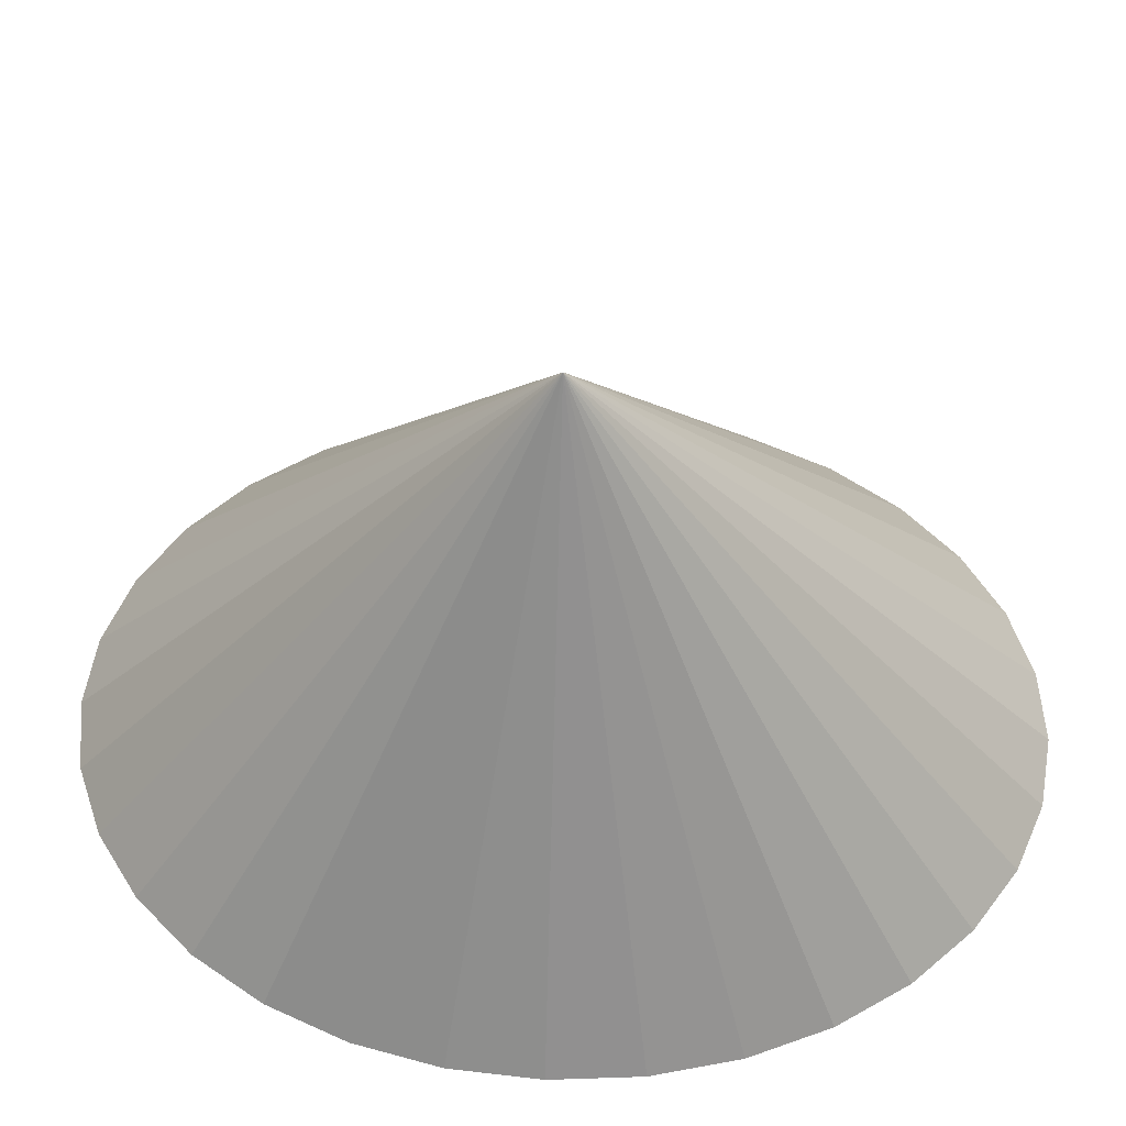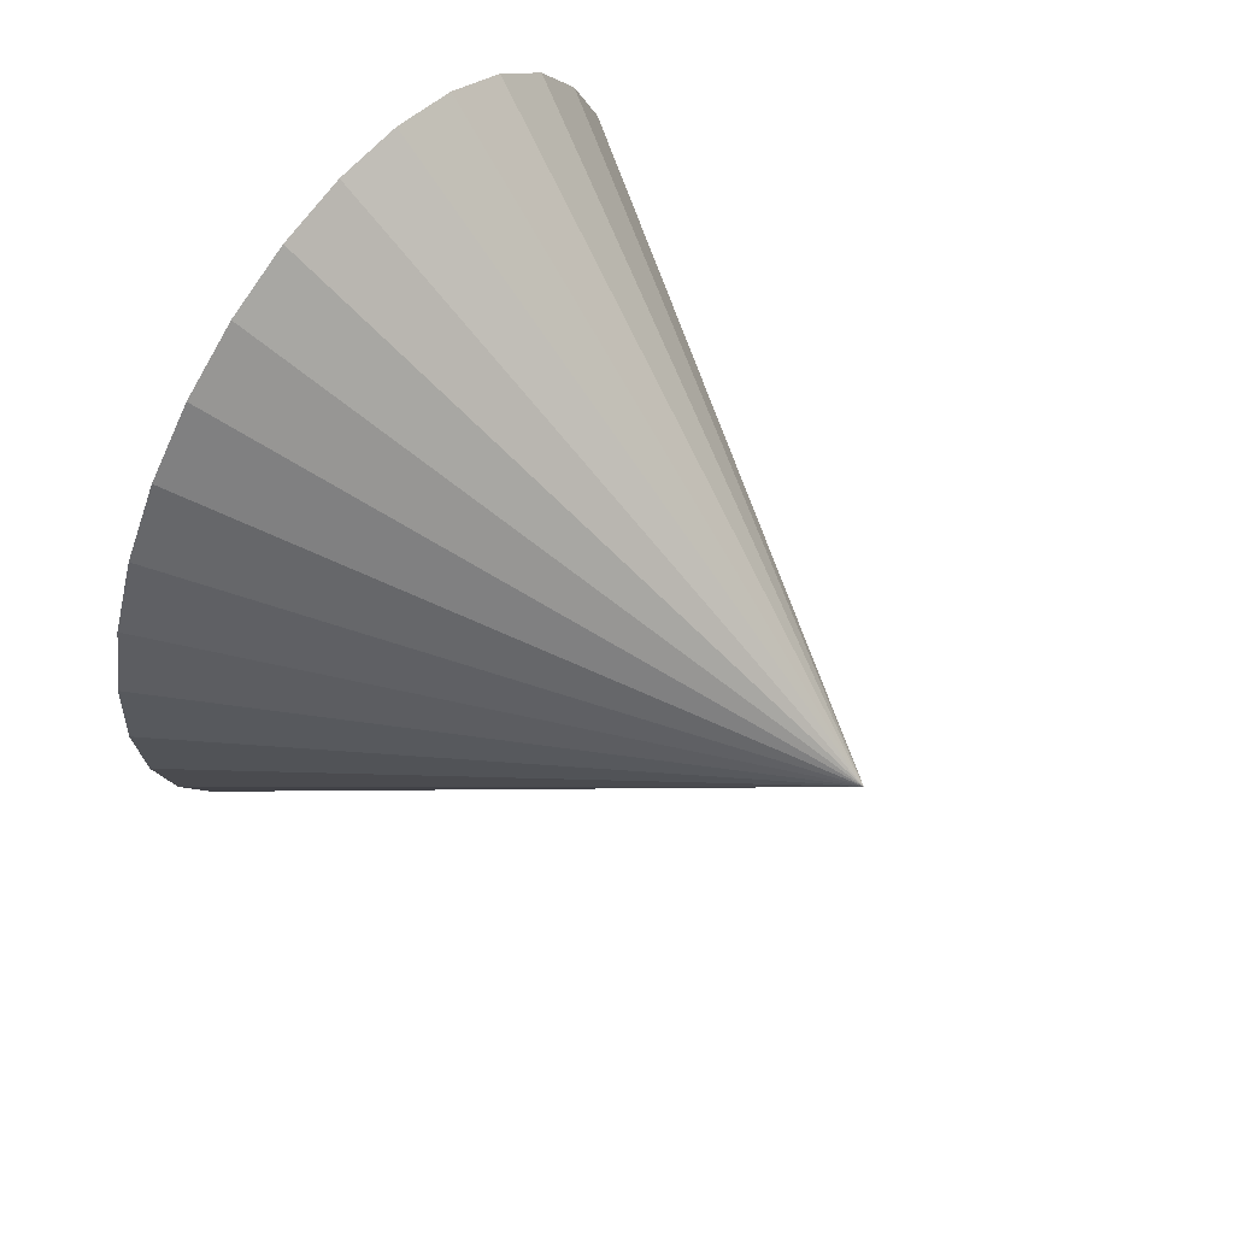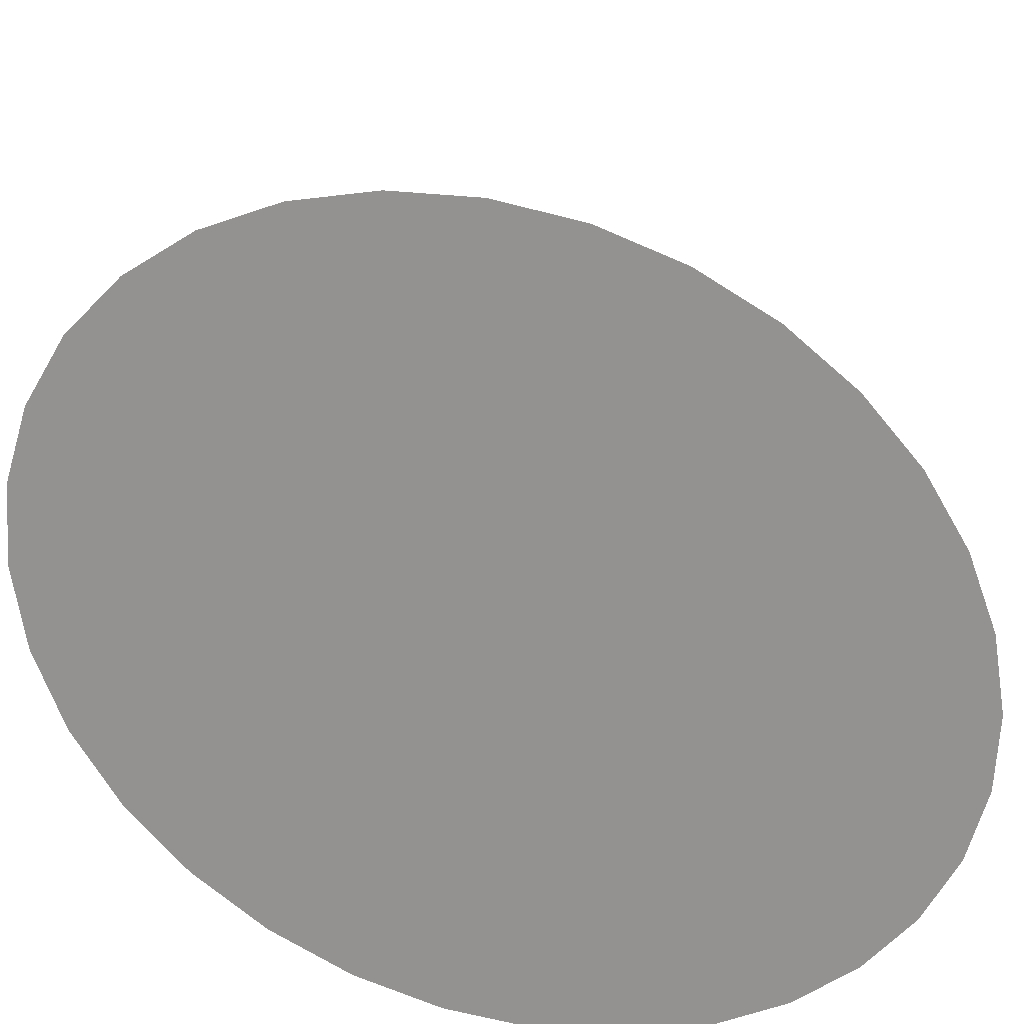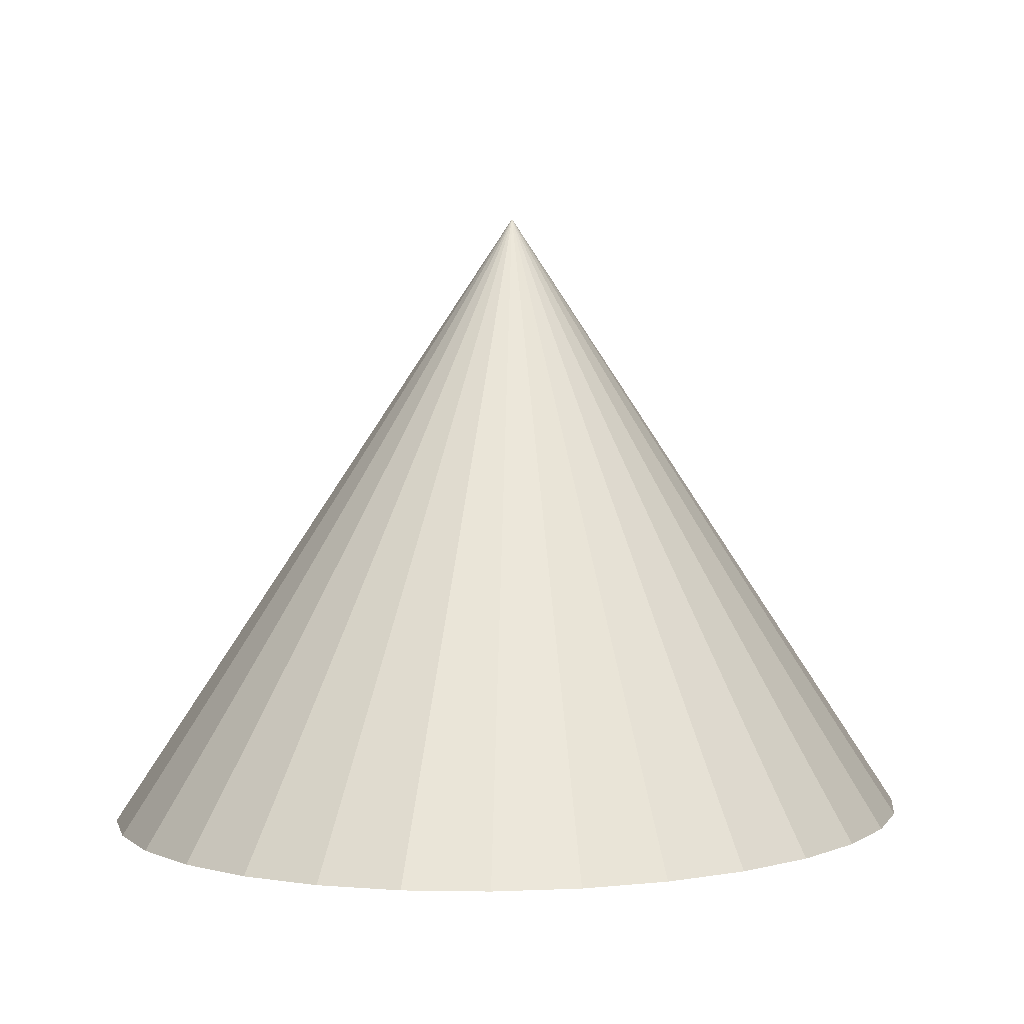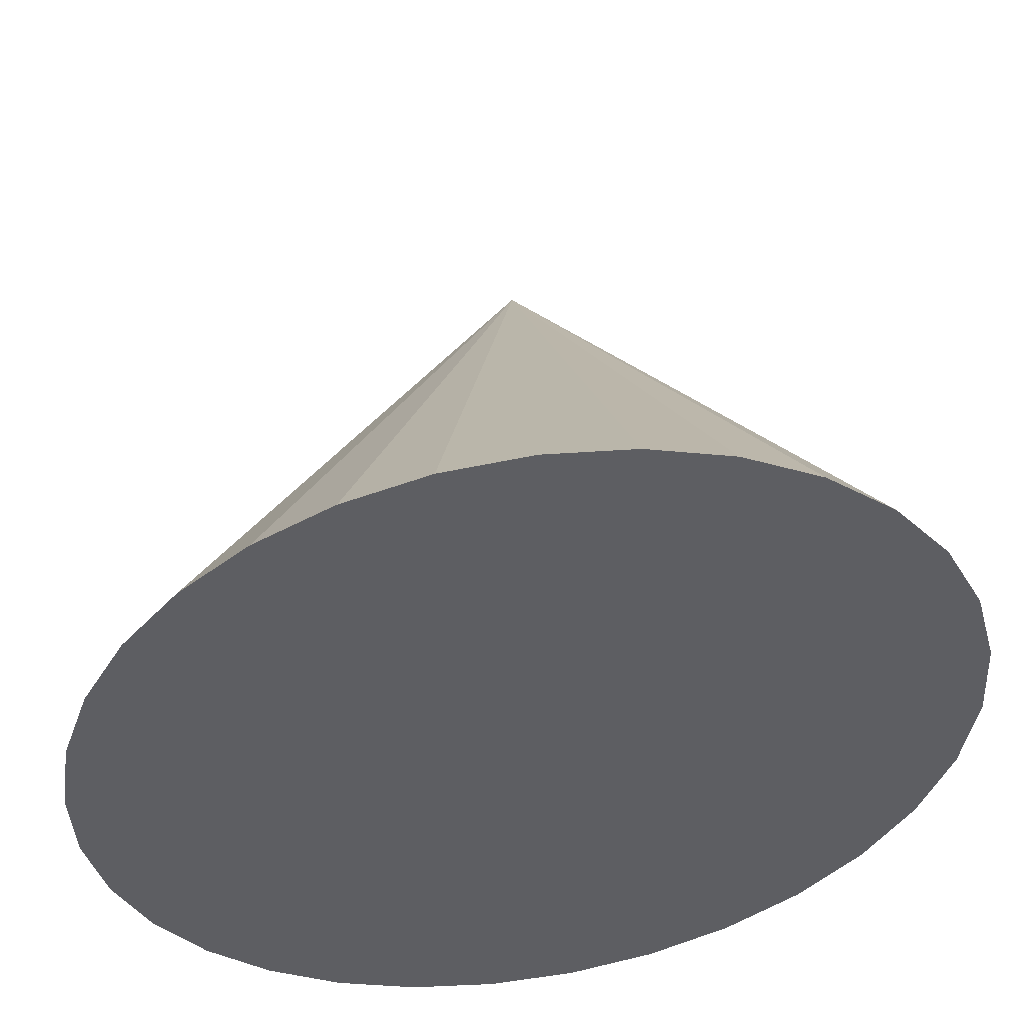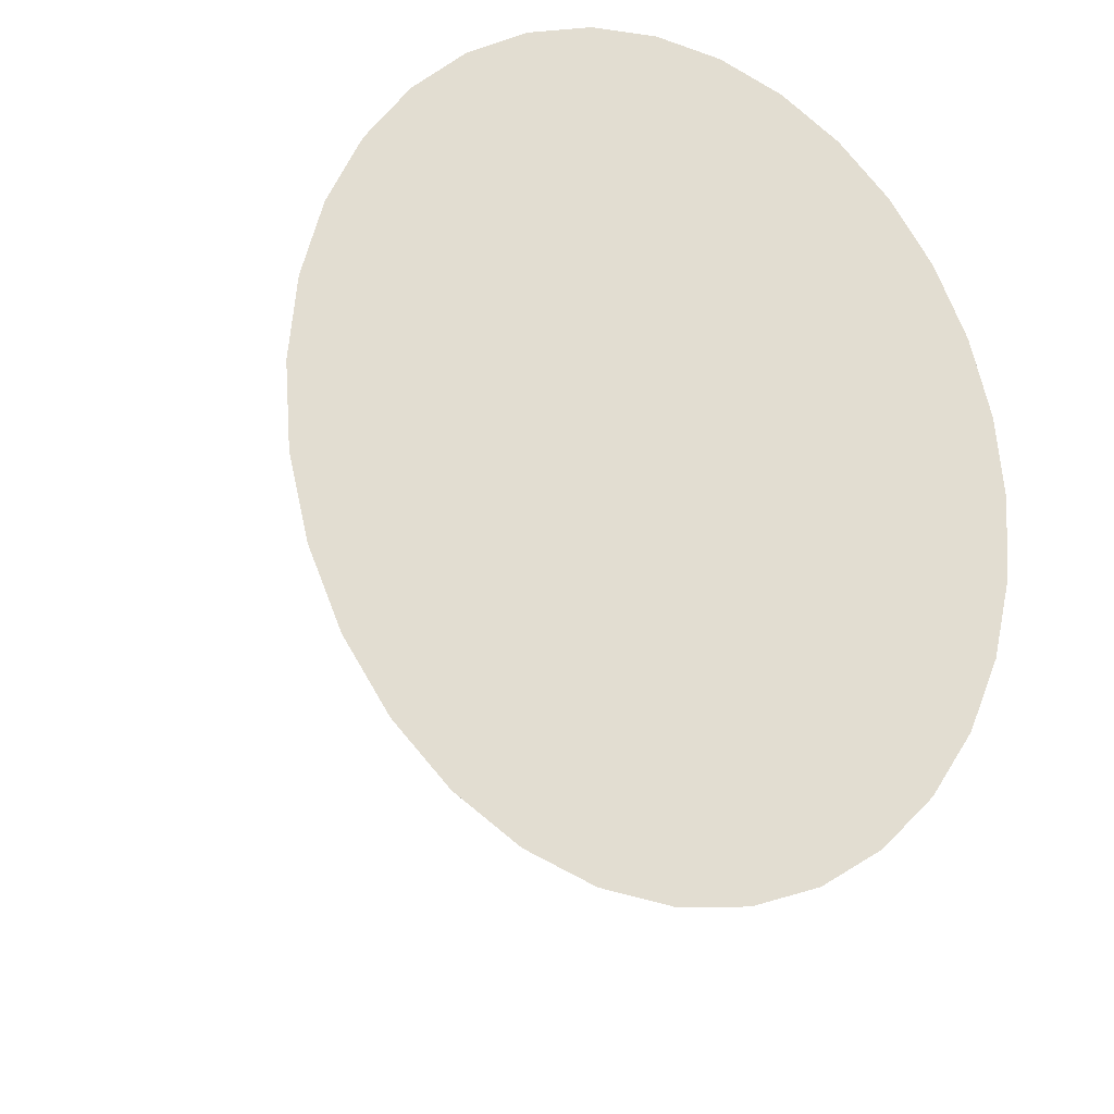
<metadata>
{"format":"obj","ext":"obj","renderer":"f3d","projection":"perspective","resolution":1024,"background":"white","views":[{"elev":57.4,"azim":92.5,"up":"+Y"},{"elev":64.5,"azim":127.3,"up":"+Z"},{"elev":-66.4,"azim":-127.3,"up":"+Y"},{"elev":2.5,"azim":-169.0,"up":"+Y"},{"elev":-39.0,"azim":-41.1,"up":"+Y"},{"elev":-26.4,"azim":-21.1,"up":"+Z"}]}
</metadata>
<code>
o Cone.001_Cone.003
v -0.007386 0.06294 -1.308
v 0.2164 0.06294 -1.28
v 0.4316 0.06294 -1.197
v 0.63 0.06294 -1.063
v 0.8038 0.06294 -0.8823
v 0.9465 0.06294 -0.6623
v 1.052 0.06294 -0.4112
v 1.118 0.06294 -0.1388
v 1.14 0.06294 0.1445
v -0.007386 1.823 0.1445
v 1.118 0.06294 0.4278
v 1.052 0.06294 0.7002
v 0.9465 0.06294 0.9512
v 0.8038 0.06294 1.171
v 0.63 0.06294 1.352
v 0.4316 0.06294 1.486
v 0.2164 0.06294 1.569
v -0.007386 0.06294 1.597
v -0.2312 0.06294 1.569
v -0.4464 0.06294 1.486
v -0.6447 0.06294 1.352
v -0.8186 0.06294 1.171
v -0.9613 0.06294 0.9512
v -1.067 0.06294 0.7002
v -1.133 0.06294 0.4278
v -1.155 0.06294 0.1445
v -1.133 0.06294 -0.1388
v -1.067 0.06294 -0.4112
v -0.9613 0.06294 -0.6623
v -0.8186 0.06294 -0.8823
v -0.6447 0.06294 -1.063
v -0.4464 0.06294 -1.197
v -0.2312 0.06294 -1.28
f 1 10 2
f 2 10 3
f 3 10 4
f 4 10 5
f 5 10 6
f 6 10 7
f 7 10 8
f 8 10 9
f 9 10 11
f 11 10 12
f 12 10 13
f 13 10 14
f 14 10 15
f 15 10 16
f 16 10 17
f 17 10 18
f 18 10 19
f 19 10 20
f 20 10 21
f 21 10 22
f 22 10 23
f 23 10 24
f 24 10 25
f 25 10 26
f 26 10 27
f 27 10 28
f 28 10 29
f 29 10 30
f 30 10 31
f 31 10 32
f 32 10 33
f 33 10 1
f 24 12 13
f 33 1 2
f 2 3 33
f 4 5 30
f 6 7 29
f 8 9 26
f 11 12 25
f 13 14 22
f 15 16 21
f 17 18 19
f 19 20 17
f 21 22 14
f 23 24 13
f 25 26 9
f 27 28 8
f 29 30 5
f 31 32 4
f 33 3 32
f 5 6 29
f 9 11 25
f 14 15 21
f 17 20 16
f 22 23 13
f 26 27 8
f 30 31 4
f 3 4 32
f 12 24 25
f 20 21 16
f 28 7 8
f 7 28 29

</code>
